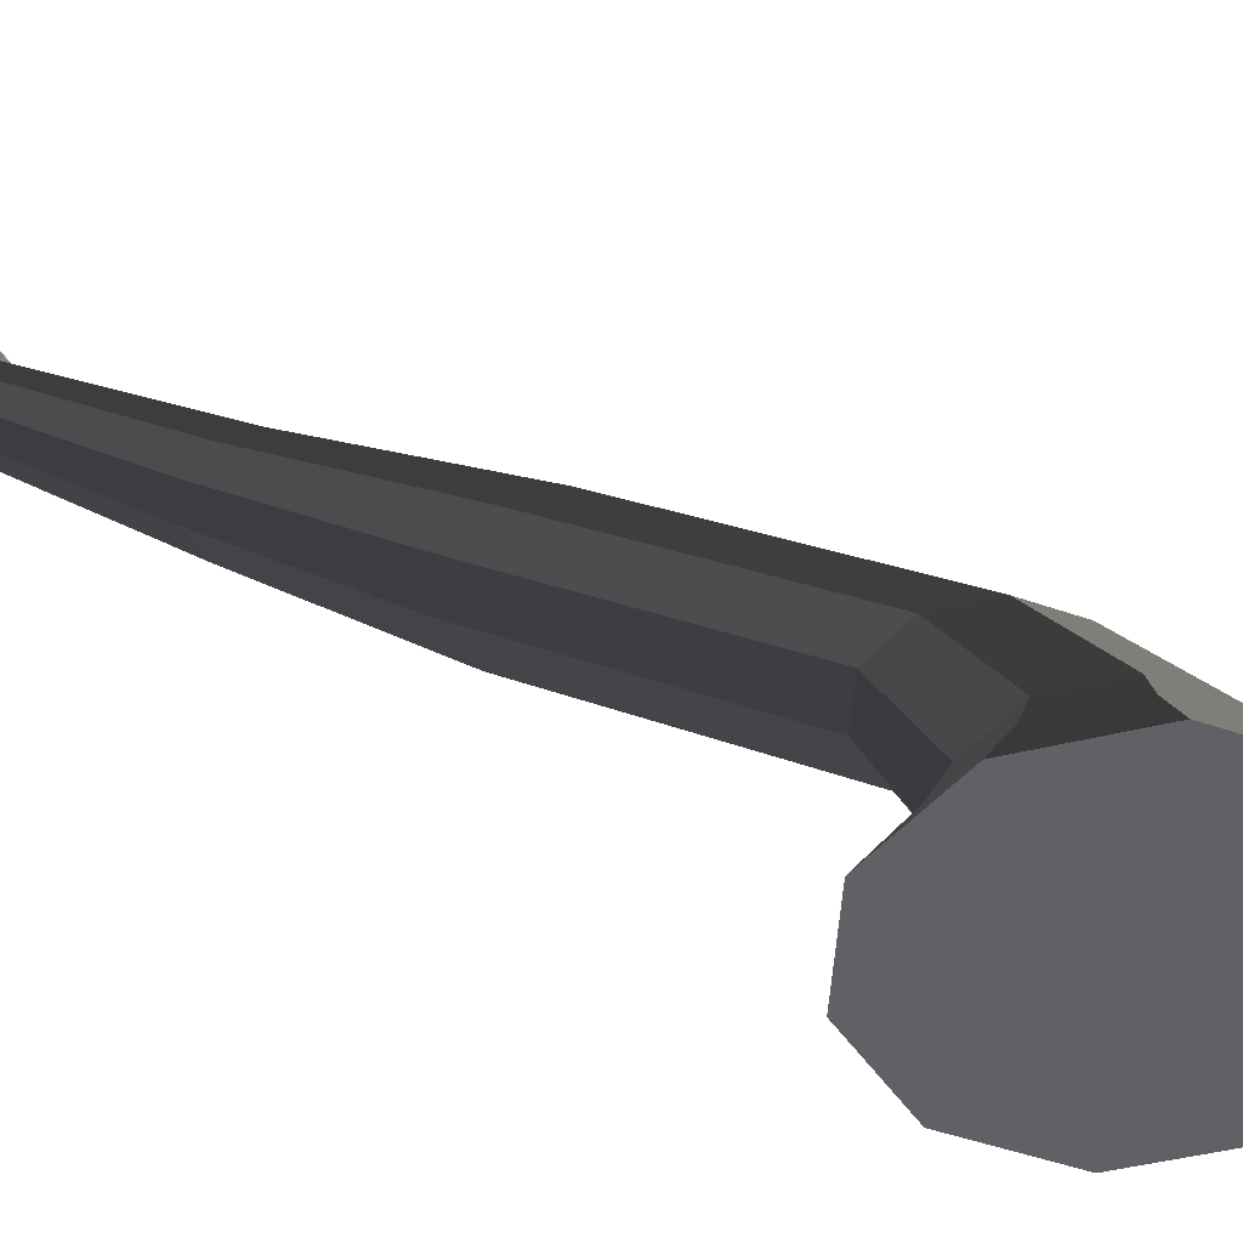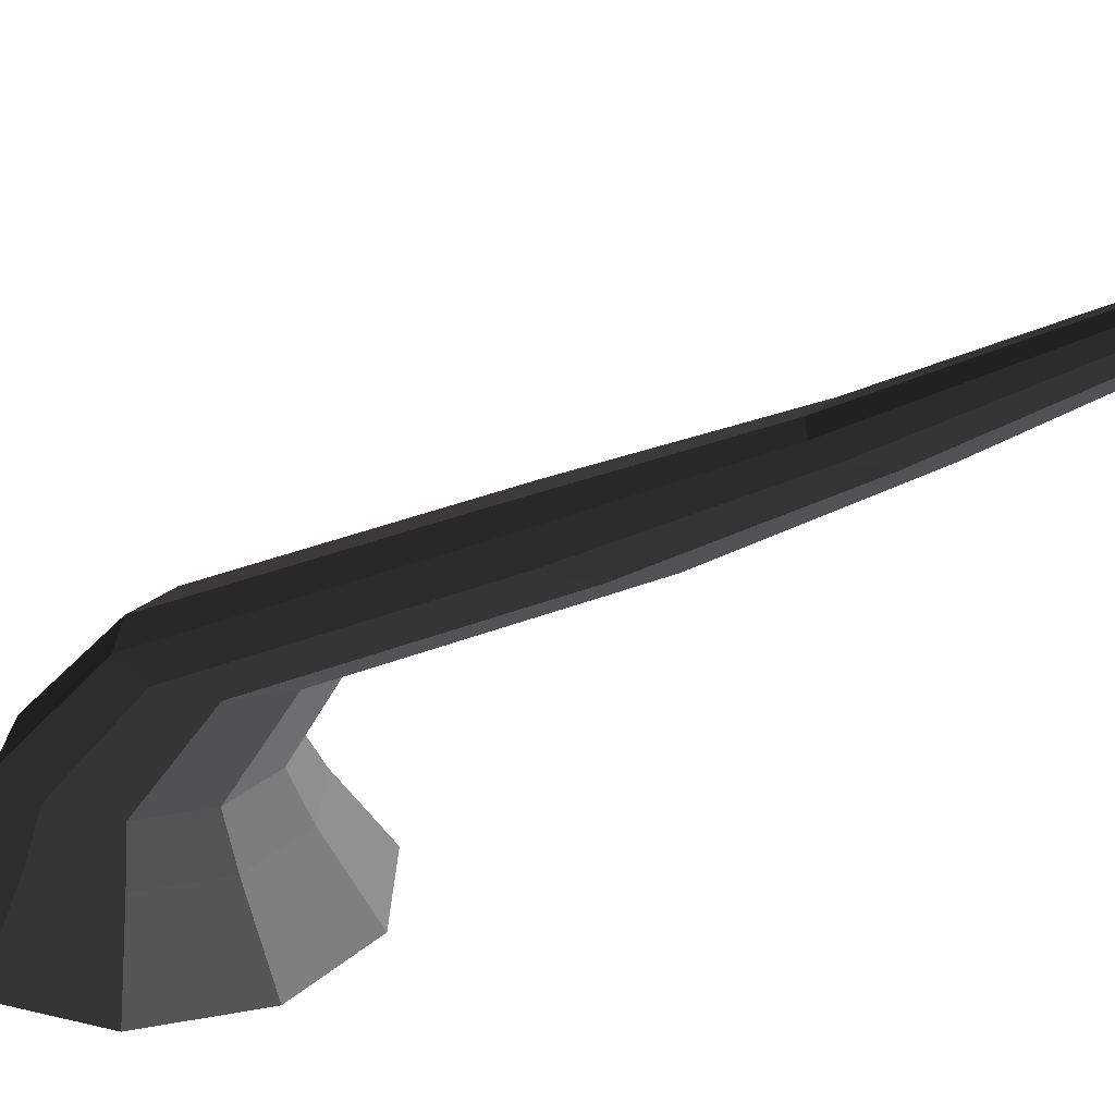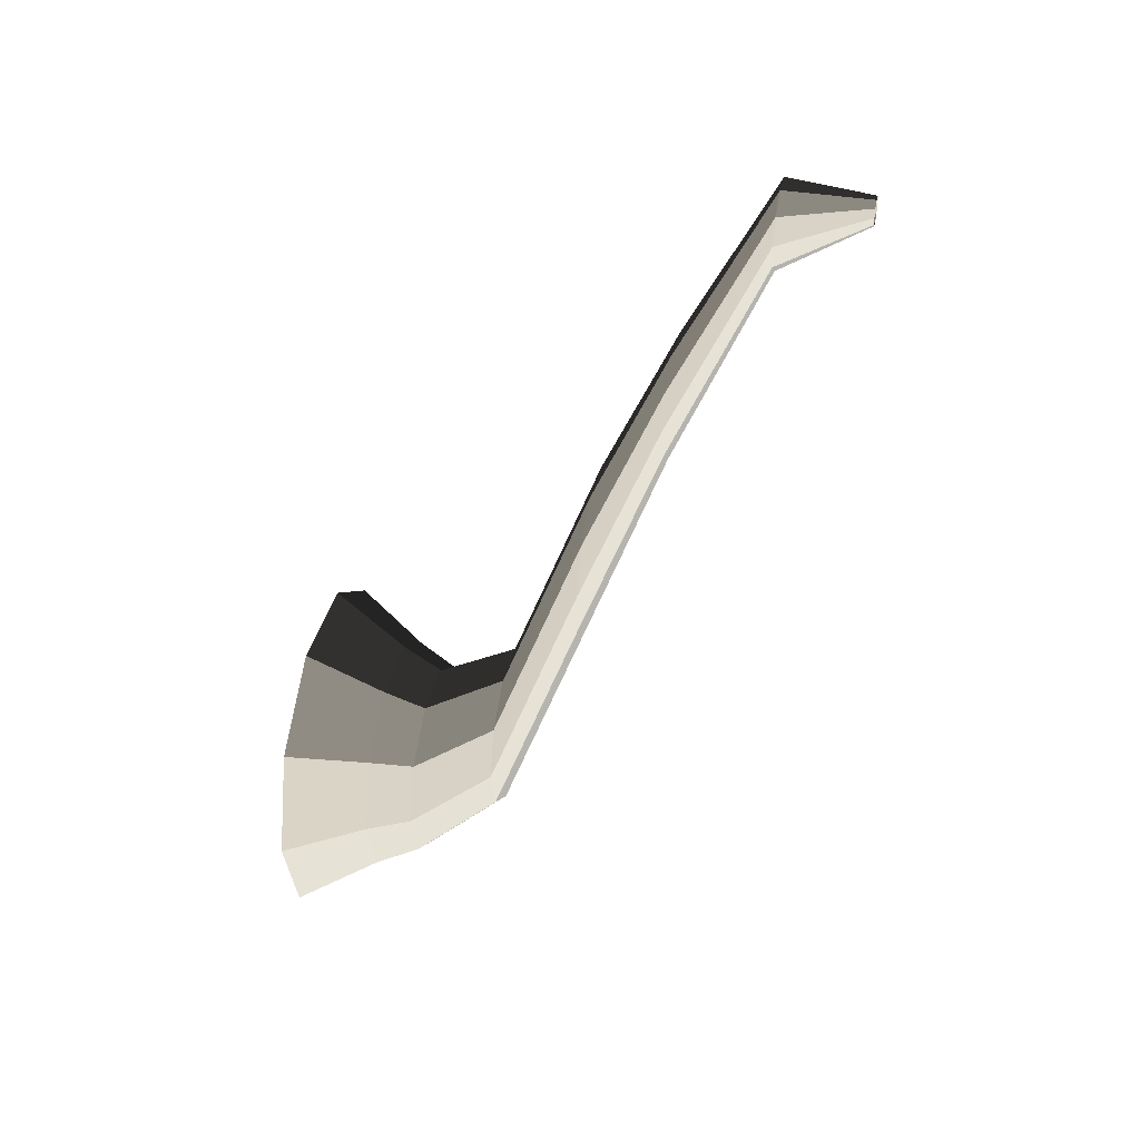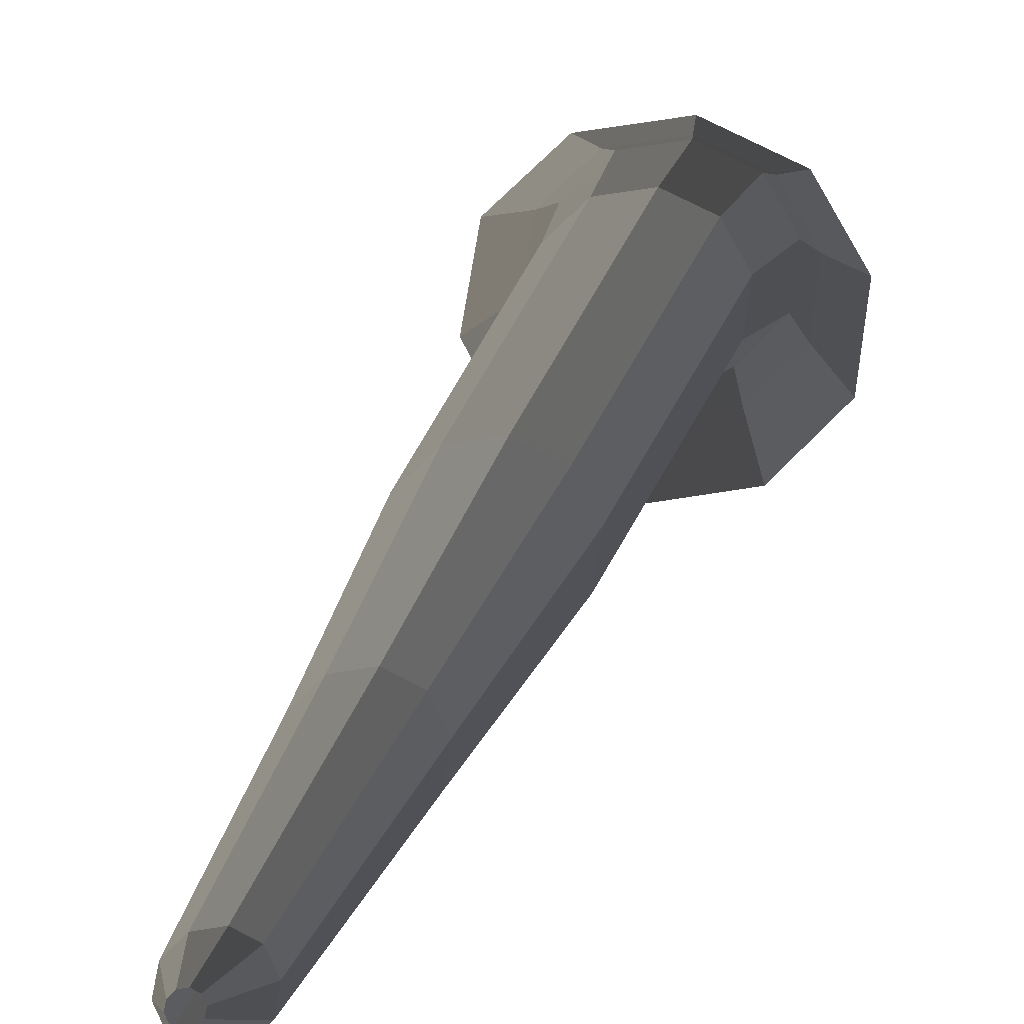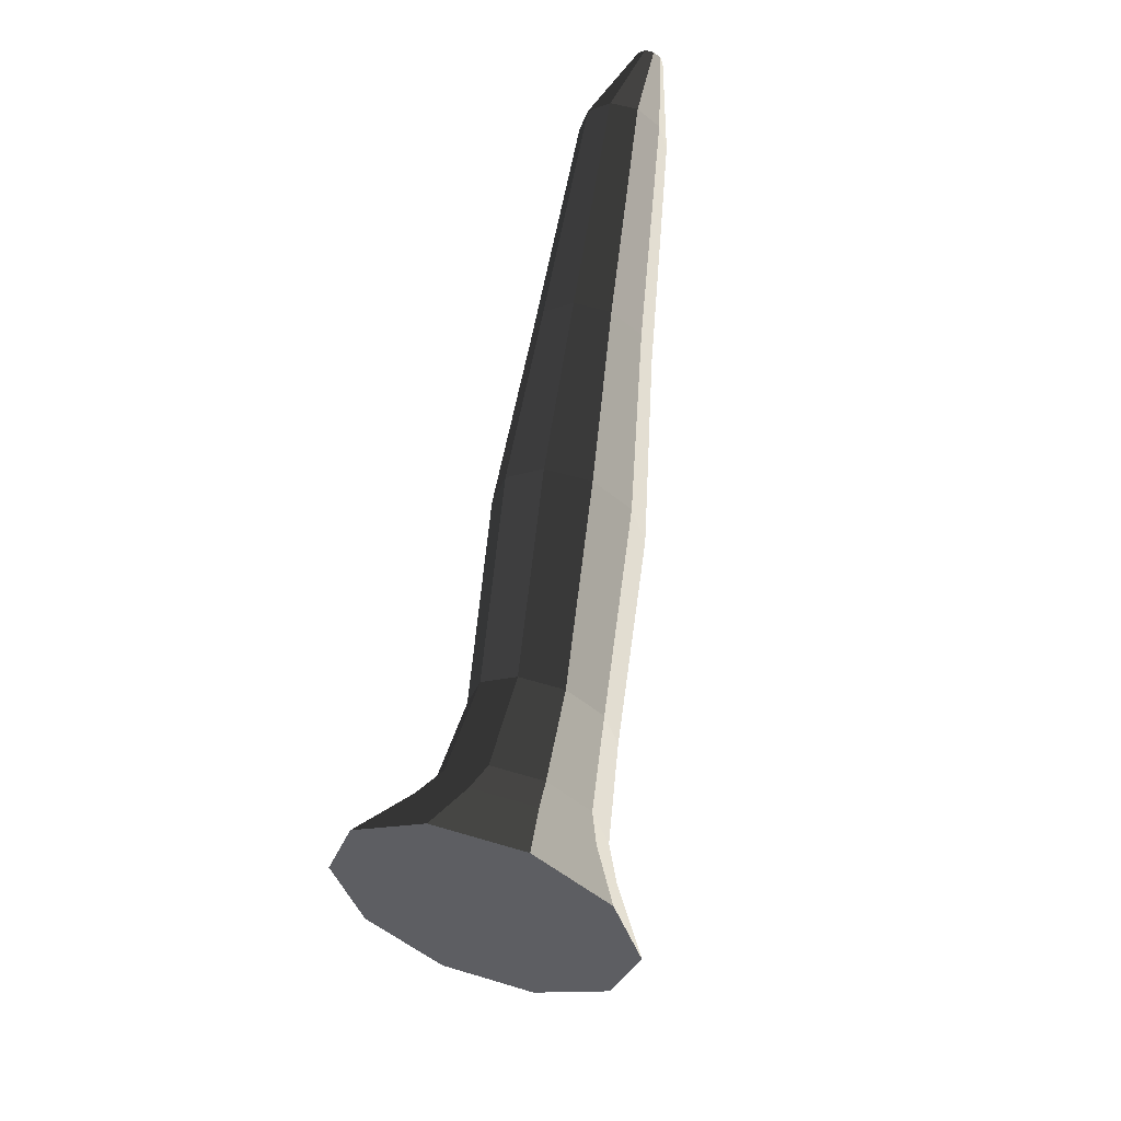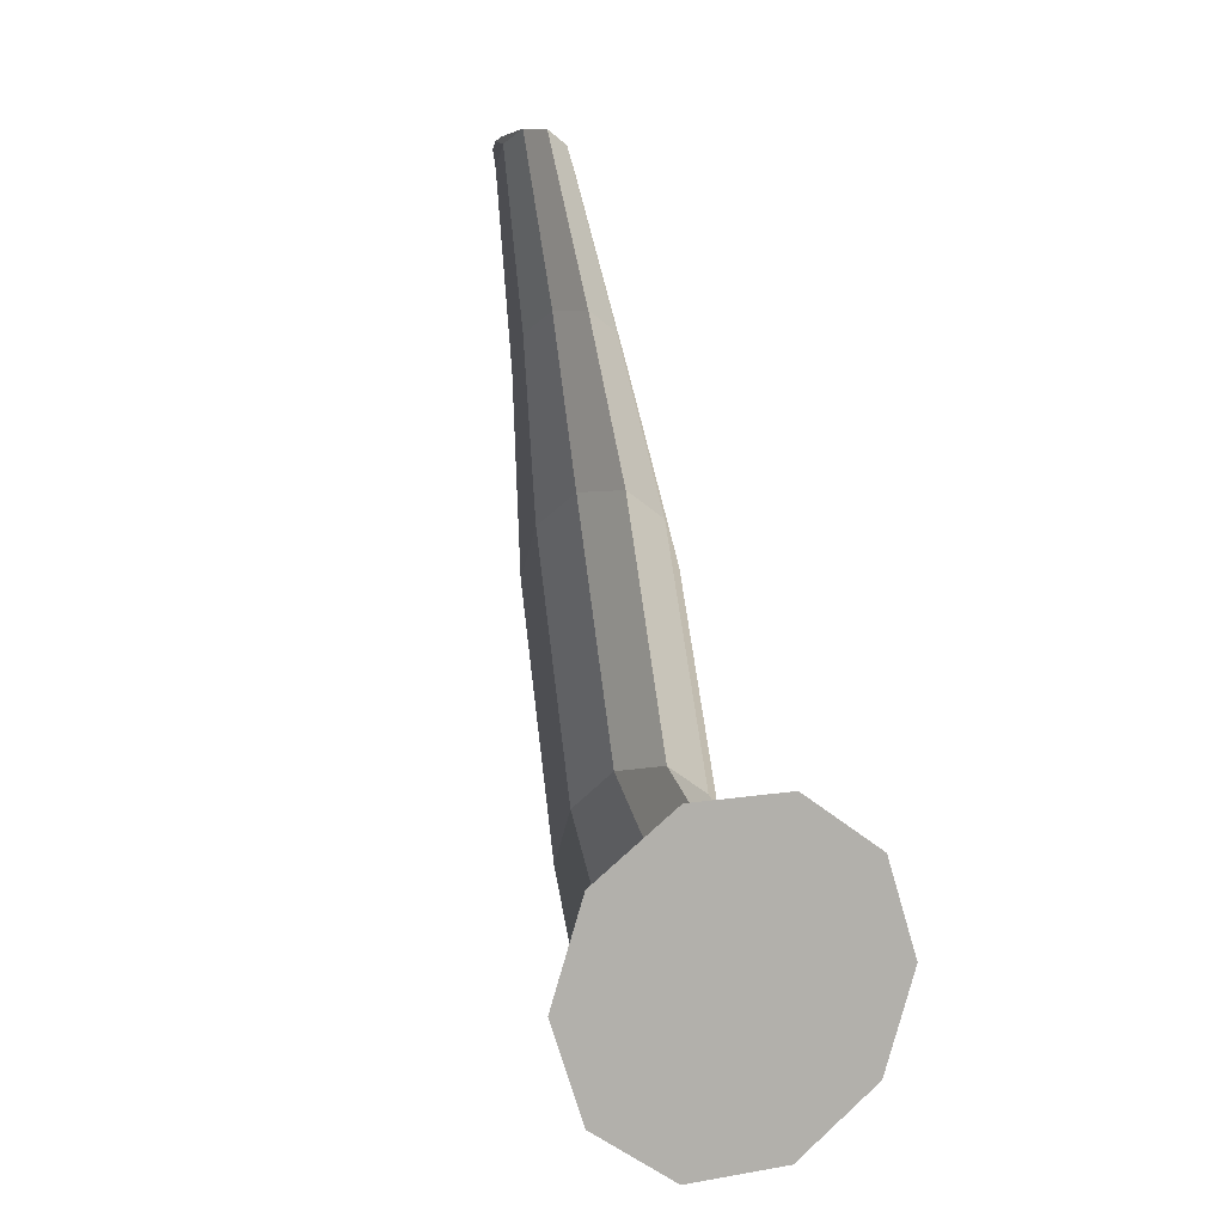
<metadata>
{"format":"obj","ext":"obj","renderer":"f3d","projection":"perspective","resolution":1024,"background":"white","views":[{"elev":-50.0,"azim":87.0,"up":"+Y"},{"elev":28.1,"azim":-87.9,"up":"+Y"},{"elev":37.5,"azim":102.6,"up":"+Z"},{"elev":74.8,"azim":27.2,"up":"+Y"},{"elev":54.4,"azim":17.7,"up":"+Z"},{"elev":9.3,"azim":-23.7,"up":"+Z"}]}
</metadata>
<code>
v 0.06649 -0.33 -0.5497
v 2.784e-06 -0.33 -0.3451
v 0.1741 -0.33 -0.4715
v -0.06648 -0.33 -0.5497
v -0.1741 -0.33 -0.4715
v -0.2151 -0.33 -0.3451
v -0.1741 -0.33 -0.2186
v -0.06648 -0.33 -0.1405
v 0.06649 -0.33 -0.1405
v 0.1741 -0.33 -0.2186
v 0.2151 -0.33 -0.3451
v 0.1741 -0.33 -0.4715
v 0.1237 -0.2361 -0.4349
v 0.04723 -0.2361 -0.4904
v 0.06649 -0.33 -0.5497
v 0.06649 -0.33 -0.5497
v 0.04723 -0.2361 -0.4904
v -0.04723 -0.2361 -0.4904
v -0.06648 -0.33 -0.5497
v -0.06648 -0.33 -0.5497
v -0.04723 -0.2361 -0.4904
v -0.1236 -0.2361 -0.4349
v -0.1741 -0.33 -0.4715
v -0.1741 -0.33 -0.4715
v -0.1236 -0.2361 -0.4349
v -0.1528 -0.2361 -0.3451
v -0.2151 -0.33 -0.3451
v -0.2151 -0.33 -0.3451
v -0.1528 -0.2361 -0.3451
v -0.1236 -0.2361 -0.2552
v -0.1741 -0.33 -0.2186
v -0.1741 -0.33 -0.2186
v -0.1236 -0.2361 -0.2552
v -0.04723 -0.2361 -0.1997
v -0.06648 -0.33 -0.1405
v -0.06648 -0.33 -0.1405
v -0.04723 -0.2361 -0.1997
v 0.04723 -0.2361 -0.1997
v 0.06649 -0.33 -0.1405
v 0.06649 -0.33 -0.1405
v 0.04723 -0.2361 -0.1997
v 0.1237 -0.2361 -0.2552
v 0.1741 -0.33 -0.2186
v 0.1741 -0.33 -0.2186
v 0.1237 -0.2361 -0.2552
v 0.1528 -0.2361 -0.3451
v 0.2151 -0.33 -0.3451
v 0.2151 -0.33 -0.3451
v 0.1528 -0.2361 -0.3451
v 0.1237 -0.2361 -0.4349
v 0.1741 -0.33 -0.4715
v 0.1237 -0.2361 -0.4349
v 0.1021 -0.1837 -0.4192
v 0.03898 -0.1837 -0.465
v 0.04723 -0.2361 -0.4904
v 0.04723 -0.2361 -0.4904
v 0.03898 -0.1837 -0.465
v -0.03898 -0.1837 -0.465
v -0.04723 -0.2361 -0.4904
v -0.04723 -0.2361 -0.4904
v -0.03898 -0.1837 -0.465
v -0.102 -0.1837 -0.4192
v -0.1236 -0.2361 -0.4349
v -0.1236 -0.2361 -0.4349
v -0.102 -0.1837 -0.4192
v -0.1261 -0.1837 -0.3451
v -0.1528 -0.2361 -0.3451
v -0.1528 -0.2361 -0.3451
v -0.1261 -0.1837 -0.3451
v -0.102 -0.1837 -0.2709
v -0.1236 -0.2361 -0.2552
v -0.1236 -0.2361 -0.2552
v -0.102 -0.1837 -0.2709
v -0.03898 -0.1837 -0.2251
v -0.04723 -0.2361 -0.1997
v -0.04723 -0.2361 -0.1997
v -0.03898 -0.1837 -0.2251
v 0.03898 -0.1837 -0.2251
v 0.04723 -0.2361 -0.1997
v 0.04723 -0.2361 -0.1997
v 0.03898 -0.1837 -0.2251
v 0.1021 -0.1837 -0.2709
v 0.1237 -0.2361 -0.2552
v 0.1237 -0.2361 -0.2552
v 0.1021 -0.1837 -0.2709
v 0.1261 -0.1837 -0.3451
v 0.1528 -0.2361 -0.3451
v 0.1528 -0.2361 -0.3451
v 0.1261 -0.1837 -0.3451
v 0.1021 -0.1837 -0.4192
v 0.1237 -0.2361 -0.4349
v 0.1021 -0.1837 -0.4192
v 0.08561 -0.0801 -0.3269
v 0.0327 -0.0801 -0.3654
v 0.03898 -0.1837 -0.465
v 0.03898 -0.1837 -0.465
v 0.0327 -0.0801 -0.3654
v -0.0327 -0.0801 -0.3654
v -0.03898 -0.1837 -0.465
v -0.03898 -0.1837 -0.465
v -0.0327 -0.0801 -0.3654
v -0.08561 -0.0801 -0.3269
v -0.102 -0.1837 -0.4192
v -0.102 -0.1837 -0.4192
v -0.08561 -0.0801 -0.3269
v -0.1058 -0.0801 -0.2647
v -0.1261 -0.1837 -0.3451
v -0.1261 -0.1837 -0.3451
v -0.1058 -0.0801 -0.2647
v -0.08561 -0.0801 -0.2025
v -0.102 -0.1837 -0.2709
v -0.102 -0.1837 -0.2709
v -0.08561 -0.0801 -0.2025
v -0.0327 -0.0801 -0.1641
v -0.03898 -0.1837 -0.2251
v -0.03898 -0.1837 -0.2251
v -0.0327 -0.0801 -0.1641
v 0.0327 -0.0801 -0.1641
v 0.03898 -0.1837 -0.2251
v 0.03898 -0.1837 -0.2251
v 0.0327 -0.0801 -0.1641
v 0.08561 -0.0801 -0.2025
v 0.1021 -0.1837 -0.2709
v 0.1021 -0.1837 -0.2709
v 0.08561 -0.0801 -0.2025
v 0.1058 -0.0801 -0.2647
v 0.1261 -0.1837 -0.3451
v 0.1261 -0.1837 -0.3451
v 0.1058 -0.0801 -0.2647
v 0.08561 -0.0801 -0.3269
v 0.1021 -0.1837 -0.4192
v 0.08561 -0.0801 -0.3269
v 0.08092 0.03098 -0.01518
v 0.03091 0.03098 -0.05151
v 0.0327 -0.0801 -0.3654
v 0.0327 -0.0801 -0.3654
v 0.03091 0.03098 -0.05151
v -0.0309 0.03098 -0.05151
v -0.0327 -0.0801 -0.3654
v -0.0327 -0.0801 -0.3654
v -0.0309 0.03098 -0.05151
v -0.08092 0.03098 -0.01518
v -0.08561 -0.0801 -0.3269
v -0.08561 -0.0801 -0.3269
v -0.08092 0.03098 -0.01518
v -0.1 0.03098 0.04361
v -0.1058 -0.0801 -0.2647
v -0.1058 -0.0801 -0.2647
v -0.1 0.03098 0.04361
v -0.08092 0.03098 0.1024
v -0.08561 -0.0801 -0.2025
v -0.08561 -0.0801 -0.2025
v -0.08092 0.03098 0.1024
v -0.0309 0.03098 0.1387
v -0.0327 -0.0801 -0.1641
v -0.0327 -0.0801 -0.1641
v -0.0309 0.03098 0.1387
v 0.03091 0.03098 0.1387
v 0.0327 -0.0801 -0.1641
v 0.0327 -0.0801 -0.1641
v 0.03091 0.03098 0.1387
v 0.08092 0.03098 0.1024
v 0.08561 -0.0801 -0.2025
v 0.08561 -0.0801 -0.2025
v 0.08092 0.03098 0.1024
v 0.1 0.03098 0.04361
v 0.1058 -0.0801 -0.2647
v 0.1058 -0.0801 -0.2647
v 0.1 0.03098 0.04361
v 0.08092 0.03098 -0.01518
v 0.08561 -0.0801 -0.3269
v 0.08092 0.03098 -0.01518
v 0.05958 0.1213 0.229
v 0.02276 0.1213 0.2023
v 0.03091 0.03098 -0.05151
v 0.03091 0.03098 -0.05151
v 0.02276 0.1213 0.2023
v -0.02275 0.1213 0.2023
v -0.0309 0.03098 -0.05151
v -0.0309 0.03098 -0.05151
v -0.02275 0.1213 0.2023
v -0.05958 0.1213 0.229
v -0.08092 0.03098 -0.01518
v -0.08092 0.03098 -0.01518
v -0.05958 0.1213 0.229
v -0.07364 0.1213 0.2723
v -0.1 0.03098 0.04361
v -0.1 0.03098 0.04361
v -0.07364 0.1213 0.2723
v -0.05958 0.1213 0.3156
v -0.08092 0.03098 0.1024
v -0.08092 0.03098 0.1024
v -0.05958 0.1213 0.3156
v -0.02275 0.1213 0.3423
v -0.0309 0.03098 0.1387
v -0.0309 0.03098 0.1387
v -0.02275 0.1213 0.3423
v 0.02276 0.1213 0.3423
v 0.03091 0.03098 0.1387
v 0.03091 0.03098 0.1387
v 0.02276 0.1213 0.3423
v 0.05958 0.1213 0.3156
v 0.08092 0.03098 0.1024
v 0.08092 0.03098 0.1024
v 0.05958 0.1213 0.3156
v 0.07365 0.1213 0.2723
v 0.1 0.03098 0.04361
v 0.1 0.03098 0.04361
v 0.07365 0.1213 0.2723
v 0.05958 0.1213 0.229
v 0.08092 0.03098 -0.01518
v 0.05958 0.1213 0.229
v 0.0411 0.2293 0.4769
v 0.0157 0.2293 0.4585
v 0.02276 0.1213 0.2023
v 0.02276 0.1213 0.2023
v 0.0157 0.2293 0.4585
v -0.0157 0.2293 0.4585
v -0.02275 0.1213 0.2023
v -0.02275 0.1213 0.2023
v -0.0157 0.2293 0.4585
v -0.04109 0.2293 0.4769
v -0.05958 0.1213 0.229
v -0.05958 0.1213 0.229
v -0.04109 0.2293 0.4769
v -0.0508 0.2293 0.5068
v -0.07364 0.1213 0.2723
v -0.07364 0.1213 0.2723
v -0.0508 0.2293 0.5068
v -0.0411 0.2293 0.5366
v -0.05958 0.1213 0.3156
v -0.05958 0.1213 0.3156
v -0.0411 0.2293 0.5366
v -0.0157 0.2293 0.5551
v -0.02275 0.1213 0.3423
v -0.02275 0.1213 0.3423
v -0.0157 0.2293 0.5551
v 0.0157 0.2293 0.5551
v 0.02276 0.1213 0.3423
v 0.02276 0.1213 0.3423
v 0.0157 0.2293 0.5551
v 0.0411 0.2293 0.5366
v 0.05958 0.1213 0.3156
v 0.05958 0.1213 0.3156
v 0.0411 0.2293 0.5366
v 0.0508 0.2293 0.5068
v 0.07365 0.1213 0.2723
v 0.07365 0.1213 0.2723
v 0.0508 0.2293 0.5068
v 0.0411 0.2293 0.4769
v 0.05958 0.1213 0.229
v 0.0411 0.2293 0.4769
v 0.01314 0.33 0.5247
v 0.005022 0.33 0.5188
v 0.0157 0.2293 0.4585
v 0.0157 0.2293 0.4585
v 0.005022 0.33 0.5188
v -0.005018 0.33 0.5188
v -0.0157 0.2293 0.4585
v -0.0157 0.2293 0.4585
v -0.005018 0.33 0.5188
v -0.01314 0.33 0.5247
v -0.04109 0.2293 0.4769
v -0.04109 0.2293 0.4769
v -0.01314 0.33 0.5247
v -0.01624 0.33 0.5342
v -0.0508 0.2293 0.5068
v -0.0508 0.2293 0.5068
v -0.01624 0.33 0.5342
v -0.01314 0.33 0.5438
v -0.0411 0.2293 0.5366
v -0.0411 0.2293 0.5366
v -0.01314 0.33 0.5438
v -0.005017 0.33 0.5497
v -0.0157 0.2293 0.5551
v -0.0157 0.2293 0.5551
v -0.005017 0.33 0.5497
v 0.005022 0.33 0.5497
v 0.0157 0.2293 0.5551
v 0.0157 0.2293 0.5551
v 0.005022 0.33 0.5497
v 0.01314 0.33 0.5438
v 0.0411 0.2293 0.5366
v 0.0411 0.2293 0.5366
v 0.01314 0.33 0.5438
v 0.01625 0.33 0.5342
v 0.0508 0.2293 0.5068
v 0.0508 0.2293 0.5068
v 0.01625 0.33 0.5342
v 0.01314 0.33 0.5247
v 0.0411 0.2293 0.4769
g pCylinder10_10_3569_68
f 1 3 2
f 4 1 2
f 5 4 2
f 6 5 2
f 7 6 2
f 8 7 2
f 9 8 2
f 10 9 2
f 11 10 2
f 3 11 2
f 12 14 13
f 12 15 14
f 16 18 17
f 16 19 18
f 20 22 21
f 20 23 22
f 24 26 25
f 24 27 26
f 28 30 29
f 28 31 30
f 32 34 33
f 32 35 34
f 36 38 37
f 36 39 38
f 40 42 41
f 40 43 42
f 44 46 45
f 44 47 46
f 48 50 49
f 48 51 50
f 52 54 53
f 52 55 54
f 56 58 57
f 56 59 58
f 60 62 61
f 60 63 62
f 64 66 65
f 64 67 66
f 68 70 69
f 68 71 70
f 72 74 73
f 72 75 74
f 76 78 77
f 76 79 78
f 80 82 81
f 80 83 82
f 84 86 85
f 84 87 86
f 88 90 89
f 88 91 90
f 92 94 93
f 92 95 94
f 96 98 97
f 96 99 98
f 100 102 101
f 100 103 102
f 104 106 105
f 104 107 106
f 108 110 109
f 108 111 110
f 112 114 113
f 112 115 114
f 116 118 117
f 116 119 118
f 120 122 121
f 120 123 122
f 124 126 125
f 124 127 126
f 128 130 129
f 128 131 130
f 132 134 133
f 132 135 134
f 136 138 137
f 136 139 138
f 140 142 141
f 140 143 142
f 144 146 145
f 144 147 146
f 148 150 149
f 148 151 150
f 152 154 153
f 152 155 154
f 156 158 157
f 156 159 158
f 160 162 161
f 160 163 162
f 164 166 165
f 164 167 166
f 168 170 169
f 168 171 170
f 172 174 173
f 172 175 174
f 176 178 177
f 176 179 178
f 180 182 181
f 180 183 182
f 184 186 185
f 184 187 186
f 188 190 189
f 188 191 190
f 192 194 193
f 192 195 194
f 196 198 197
f 196 199 198
f 200 202 201
f 200 203 202
f 204 206 205
f 204 207 206
f 208 210 209
f 208 211 210
f 212 214 213
f 212 215 214
f 216 218 217
f 216 219 218
f 220 222 221
f 220 223 222
f 224 226 225
f 224 227 226
f 228 230 229
f 228 231 230
f 232 234 233
f 232 235 234
f 236 238 237
f 236 239 238
f 240 242 241
f 240 243 242
f 244 246 245
f 244 247 246
f 248 250 249
f 248 251 250
f 252 254 253
f 252 255 254
f 256 258 257
f 256 259 258
f 260 262 261
f 260 263 262
f 264 266 265
f 264 267 266
f 268 270 269
f 268 271 270
f 272 274 273
f 272 275 274
f 276 278 277
f 276 279 278
f 280 282 281
f 280 283 282
f 284 286 285
f 284 287 286
f 288 290 289
f 288 291 290

</code>
